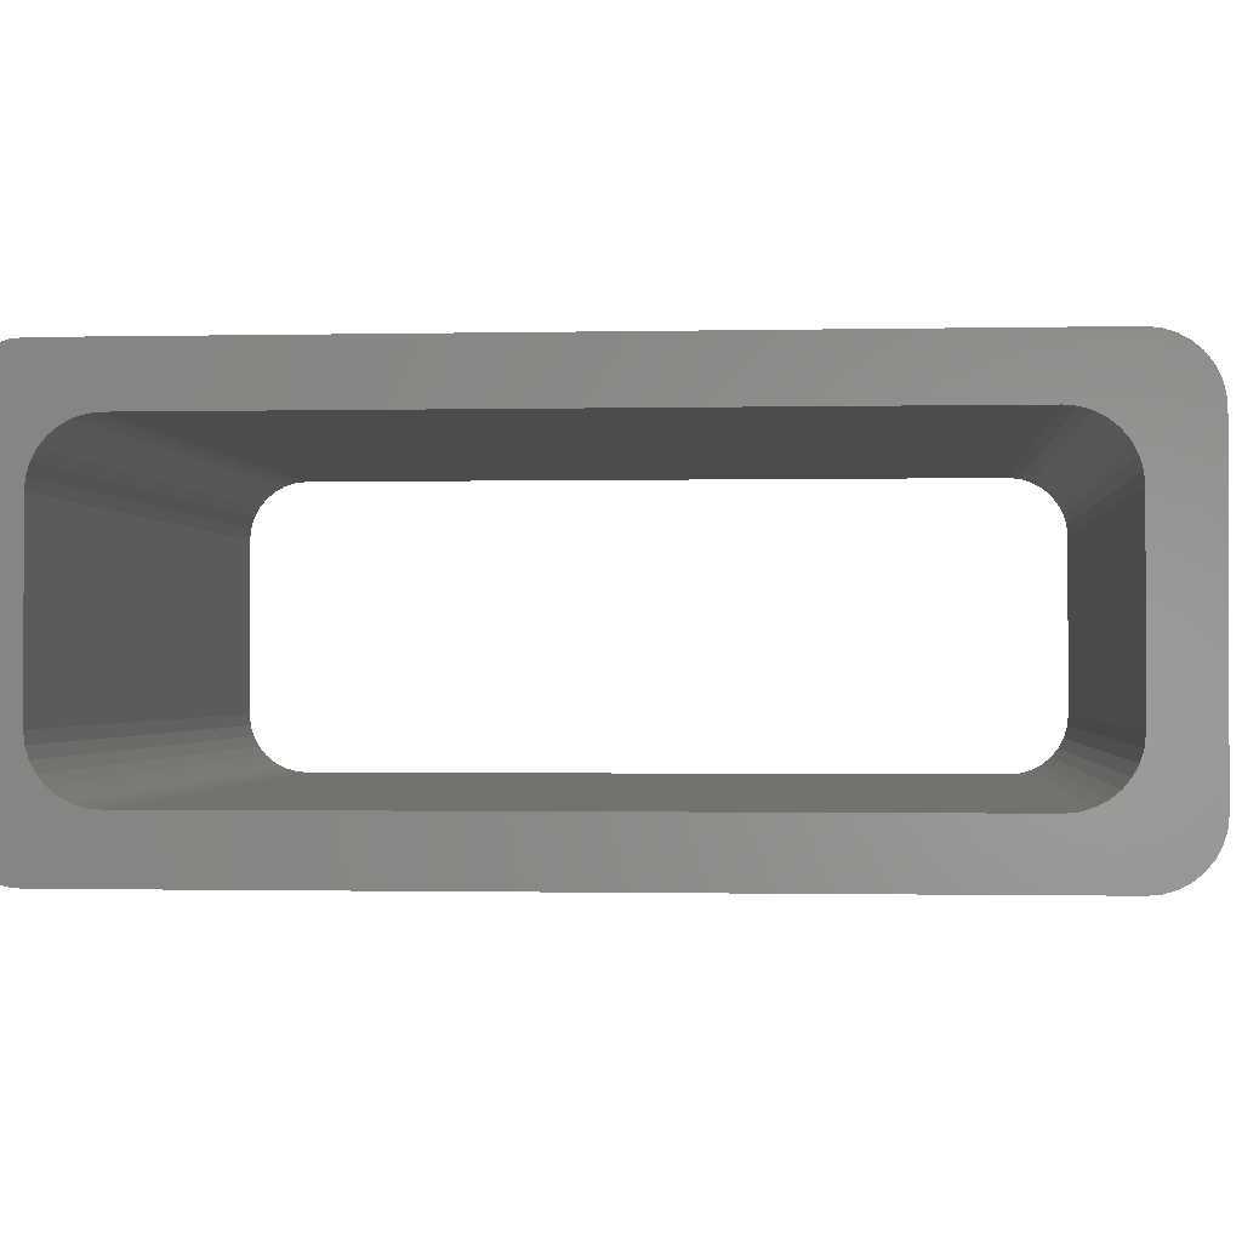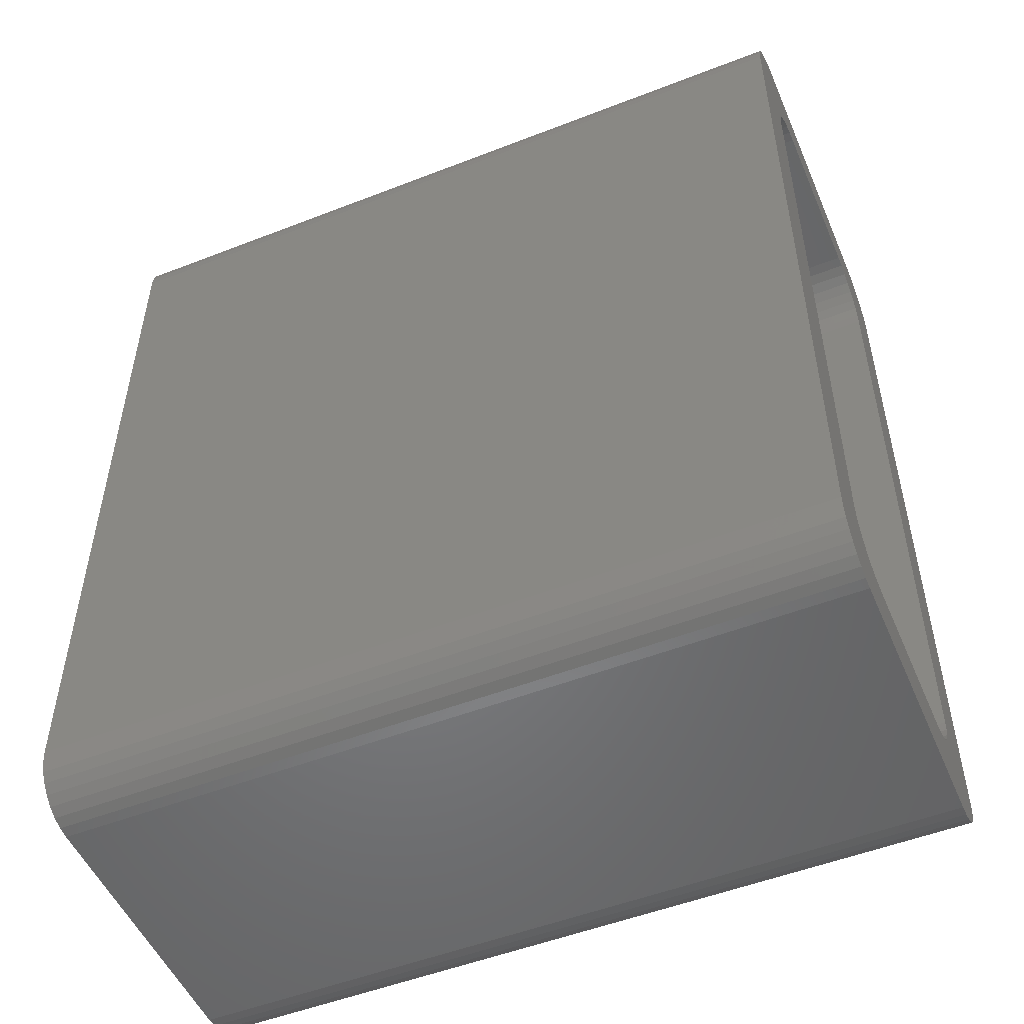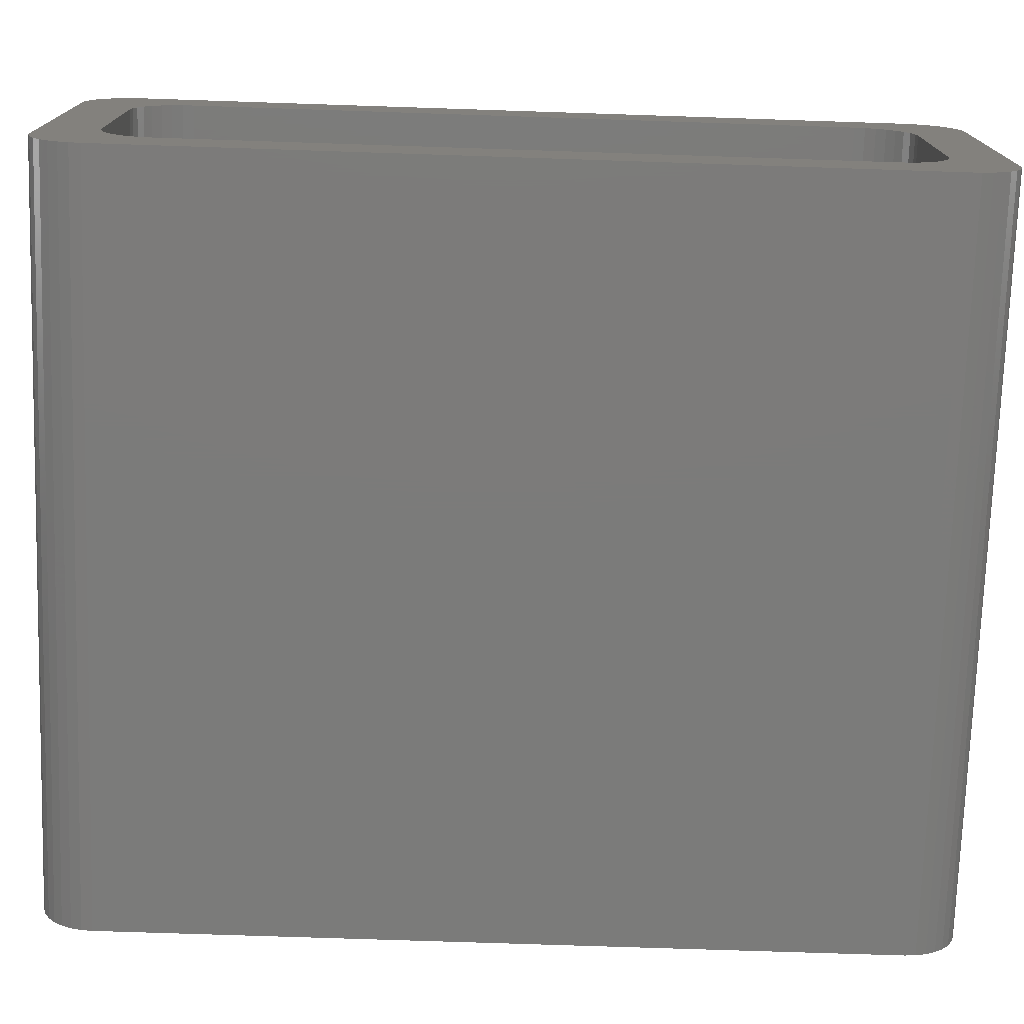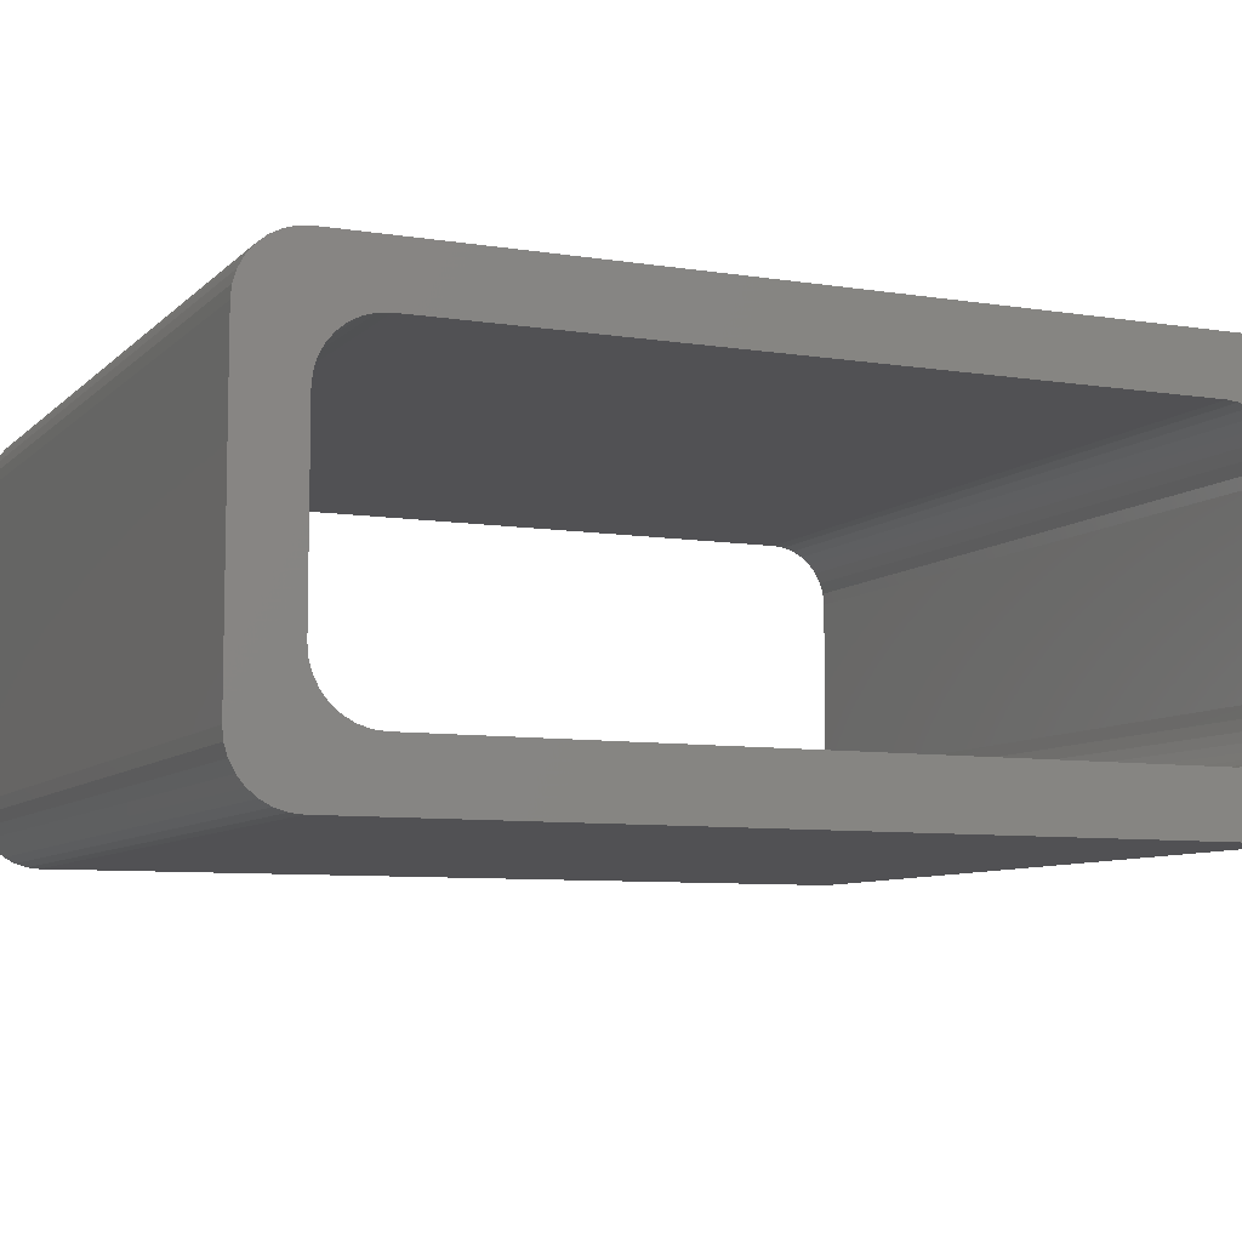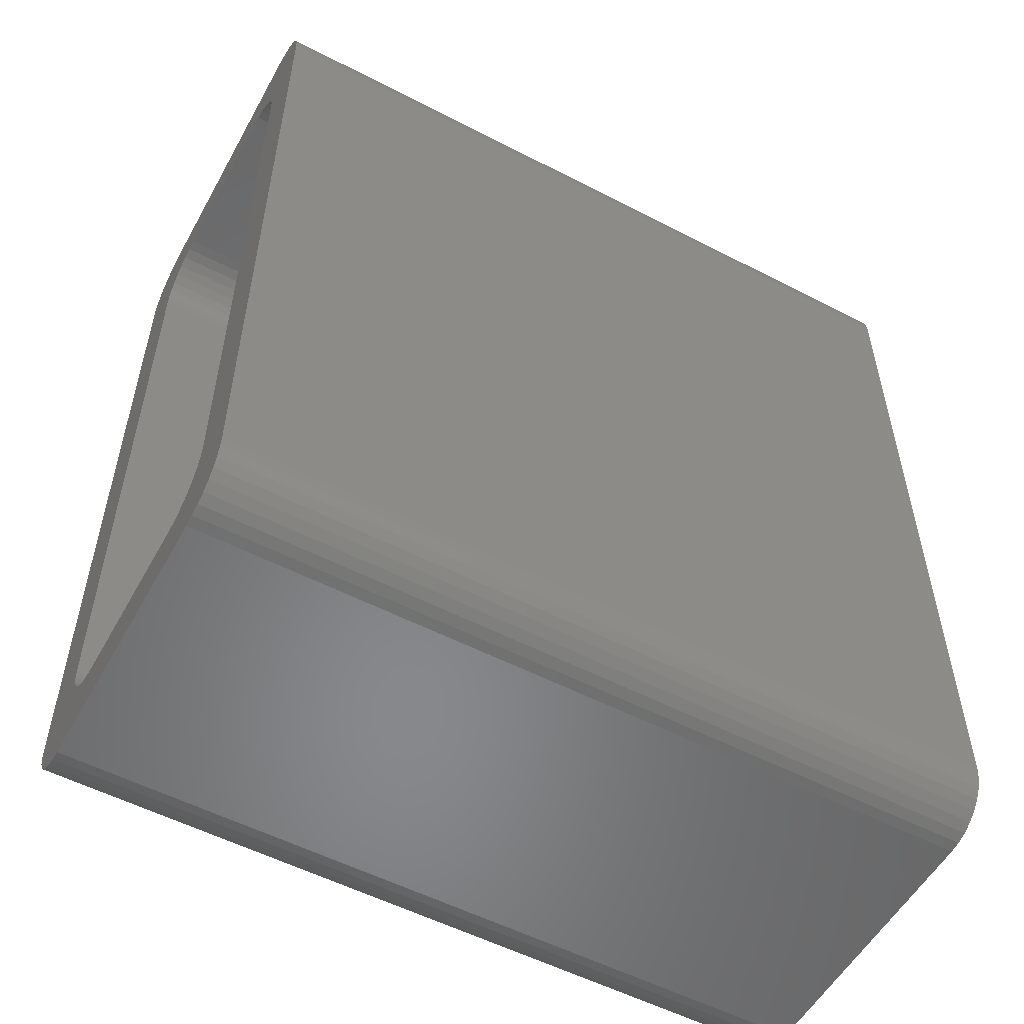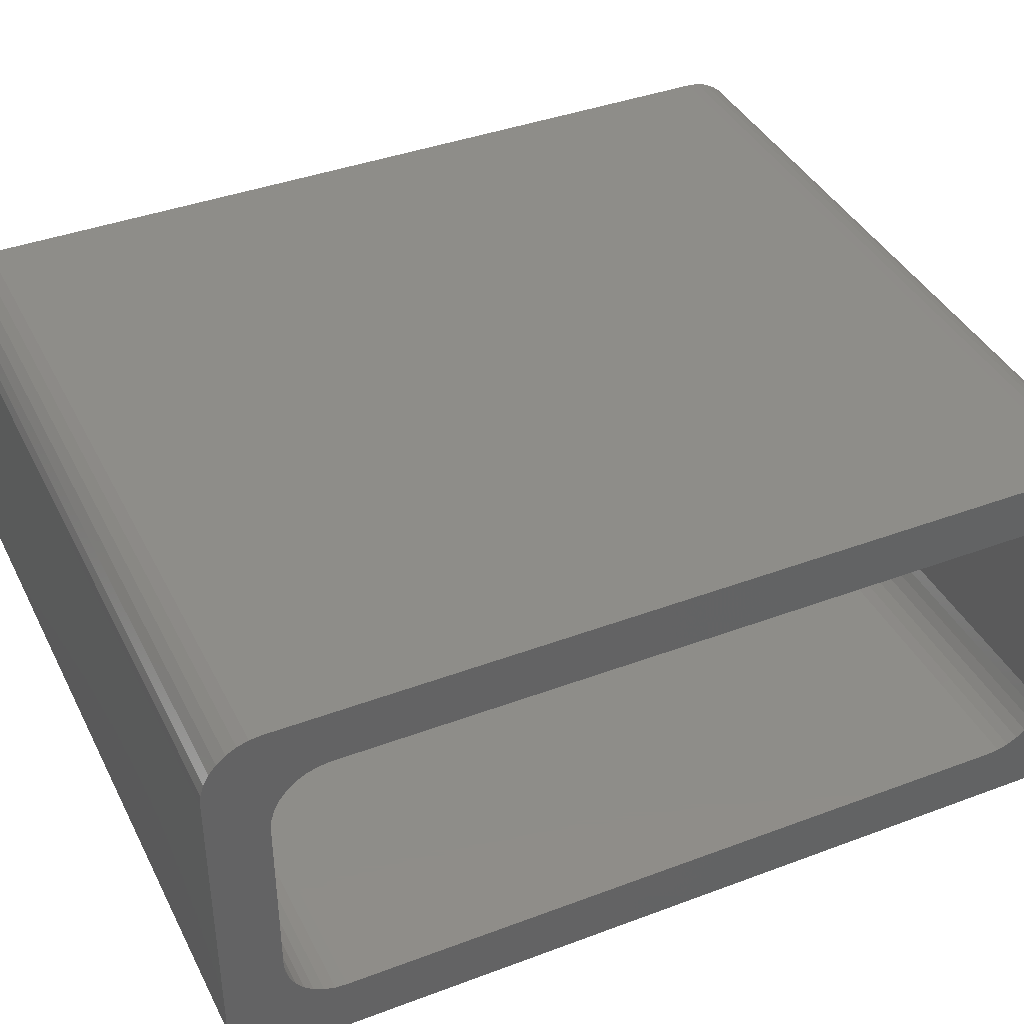
<metadata>
{"format":"stl","ext":"stl","renderer":"f3d","projection":"perspective","resolution":1024,"background":"white","views":[{"elev":-1.0,"azim":-85.2,"up":"+Y"},{"elev":-51.6,"azim":22.9,"up":"+Z"},{"elev":-74.5,"azim":88.1,"up":"+Y"},{"elev":-7.8,"azim":-114.1,"up":"+Y"},{"elev":-54.7,"azim":151.3,"up":"+Z"},{"elev":39.8,"azim":-114.9,"up":"+Y"}]}
</metadata>
<code>
# stl→obj: 144 verts, 288 faces
v 0.1641 0.09375 0.04688
v 0.1641 0.2349 0.04688
v -0.4688 0.09375 0.04688
v -0.4688 0.2349 0.04688
v 0.1641 0.04688 0.6562
v 0.1641 0.04688 0.09375
v -0.4688 0.04688 0.6562
v -0.4688 0.04688 0.09375
v 0.1641 0.3127 0.01373
v 0.1641 0.3185 0.02083
v 0.1641 0.3228 0.02894
v 0.1641 0.3127 0.7363
v 0.1641 0.3228 0.7211
v 0.1641 0.3185 0.7292
v 0.1641 0.04688 0.75
v 0.1641 0.03773 0.7491
v 0.1641 0.02894 0.7464
v 0.1641 0.2795 0
v 0.1641 0.2887 0.0009007
v 0.1641 0.2975 0.003568
v 0.1641 0.04688 0
v 0.1641 0 0.04688
v 0.1641 0.0009007 0.03773
v 0.1641 0.08461 0.04778
v 0.1641 0.07581 0.05044
v 0.1641 0.06771 0.05477
v 0.1641 0.0606 0.0606
v 0.1641 0.05477 0.06771
v 0.1641 0.05044 0.07581
v 0.1641 0.04778 0.08461
v 0.1641 0.2795 0.75
v 0.1641 0.08461 0.7022
v 0.1641 0.09375 0.7031
v 0.1641 0.2349 0.7031
v 0.1641 0.003568 0.02894
v 0.1641 0.0079 0.02083
v 0.1641 0.01373 0.01373
v 0.1641 0.02083 0.0079
v 0.1641 0.02894 0.003568
v 0.1641 0.03773 0.0009007
v 0.1641 0.3255 0.03773
v 0.1641 0.244 0.04778
v 0.1641 0.3056 0.0079
v 0.1641 0.3255 0.7123
v 0.1641 0.3056 0.7421
v 0.1641 0.2975 0.7464
v 0.1641 0.2887 0.7491
v 0.1641 0.244 0.7022
v 0.1641 0.3264 0.7031
v 0.1641 0.02083 0.7421
v 0.1641 0.01373 0.7363
v 0.1641 0.0079 0.7292
v 0.1641 0.003568 0.7211
v 0.1641 0.0009007 0.7123
v 0.1641 0 0.7031
v 0.1641 0.04778 0.6654
v 0.1641 0.05044 0.6742
v 0.1641 0.05477 0.6823
v 0.1641 0.0606 0.6894
v 0.1641 0.06771 0.6952
v 0.1641 0.07581 0.6996
v 0.1641 0.3264 0.04688
v 0.1641 0.2817 0.6562
v 0.1641 0.2817 0.09375
v 0.1641 0.2808 0.08461
v 0.1641 0.2782 0.07581
v 0.1641 0.2738 0.06771
v 0.1641 0.268 0.0606
v 0.1641 0.2609 0.05477
v 0.1641 0.2528 0.05044
v 0.1641 0.2528 0.6996
v 0.1641 0.2609 0.6952
v 0.1641 0.268 0.6894
v 0.1641 0.2738 0.6823
v 0.1641 0.2782 0.6742
v 0.1641 0.2808 0.6654
v -0.4688 0.01373 0.01373
v -0.4688 0.0079 0.02083
v -0.4688 0.003568 0.02894
v -0.4688 0.01373 0.7363
v -0.4688 0.003568 0.7211
v -0.4688 0.0079 0.7292
v -0.4688 0.2795 0.75
v -0.4688 0.2887 0.7491
v -0.4688 0.2975 0.7464
v -0.4688 0.3264 0.04688
v -0.4688 0.3255 0.03773
v -0.4688 0.244 0.04778
v -0.4688 0.2528 0.05044
v -0.4688 0.2609 0.05477
v -0.4688 0.268 0.0606
v -0.4688 0.2738 0.06771
v -0.4688 0.2782 0.07581
v -0.4688 0.2808 0.08461
v -0.4688 0.2817 0.09375
v -0.4688 0.2817 0.6562
v -0.4688 0.04688 0.75
v -0.4688 0.244 0.7022
v -0.4688 0.2349 0.7031
v -0.4688 0.09375 0.7031
v -0.4688 0.04688 0
v -0.4688 0.03773 0.0009007
v -0.4688 0.02894 0.003568
v -0.4688 0.2795 0
v -0.4688 0.3228 0.02894
v -0.4688 0.3185 0.02083
v -0.4688 0.3127 0.01373
v -0.4688 0.3056 0.0079
v -0.4688 0.2975 0.003568
v -0.4688 0.2887 0.0009007
v -0.4688 0.0009007 0.03773
v -0.4688 0.08461 0.04778
v -0.4688 0.02083 0.0079
v -0.4688 0.0009007 0.7123
v -0.4688 0.02083 0.7421
v -0.4688 0.02894 0.7464
v -0.4688 0.03773 0.7491
v -0.4688 0.08461 0.7022
v -0.4688 0 0.7031
v -0.4688 0.3056 0.7421
v -0.4688 0.3127 0.7363
v -0.4688 0.3185 0.7292
v -0.4688 0.3228 0.7211
v -0.4688 0.3255 0.7123
v -0.4688 0.3264 0.7031
v -0.4688 0.2808 0.6654
v -0.4688 0.2782 0.6742
v -0.4688 0.2738 0.6823
v -0.4688 0.268 0.6894
v -0.4688 0.2609 0.6952
v -0.4688 0.2528 0.6996
v -0.4688 0 0.04688
v -0.4688 0.04778 0.08461
v -0.4688 0.05044 0.07581
v -0.4688 0.05477 0.06771
v -0.4688 0.0606 0.0606
v -0.4688 0.06771 0.05477
v -0.4688 0.07581 0.05044
v -0.4688 0.07581 0.6996
v -0.4688 0.06771 0.6952
v -0.4688 0.0606 0.6894
v -0.4688 0.05477 0.6823
v -0.4688 0.05044 0.6742
v -0.4688 0.04778 0.6654
f 1 2 3
f 3 2 4
f 5 6 7
f 7 6 8
f 9 10 11
f 12 13 14
f 15 16 17
f 18 19 20
f 18 20 2
f 18 2 1
f 18 1 21
f 22 23 24
f 22 24 25
f 22 25 26
f 22 26 27
f 22 27 28
f 22 28 29
f 22 29 30
f 22 30 6
f 22 6 5
f 31 15 32
f 31 32 33
f 31 33 34
f 1 24 23
f 1 23 35
f 1 35 36
f 1 36 37
f 1 37 38
f 1 38 39
f 1 39 40
f 1 40 21
f 41 42 2
f 41 2 20
f 41 20 43
f 41 43 9
f 41 9 11
f 44 13 12
f 44 12 45
f 44 45 46
f 44 46 47
f 44 47 31
f 44 31 34
f 44 34 48
f 44 48 49
f 32 15 17
f 32 17 50
f 32 50 51
f 32 51 52
f 32 52 53
f 32 53 54
f 32 54 55
f 55 22 5
f 55 5 56
f 55 56 57
f 55 57 58
f 55 58 59
f 55 59 60
f 55 60 61
f 55 61 32
f 62 63 64
f 62 64 65
f 62 65 66
f 62 66 67
f 62 67 68
f 62 68 69
f 62 69 70
f 62 70 42
f 62 42 41
f 49 48 71
f 49 71 72
f 49 72 73
f 49 73 74
f 49 74 75
f 49 75 76
f 49 76 63
f 49 63 62
f 77 78 79
f 80 81 82
f 83 84 85
f 86 87 88
f 86 88 89
f 86 89 90
f 86 90 91
f 86 91 92
f 86 92 93
f 86 93 94
f 86 94 95
f 86 95 96
f 97 83 98
f 97 98 99
f 97 99 100
f 101 102 103
f 101 103 3
f 101 3 4
f 101 4 104
f 4 88 87
f 4 87 105
f 4 105 106
f 4 106 107
f 4 107 108
f 4 108 109
f 4 109 110
f 4 110 104
f 111 112 3
f 111 3 103
f 111 103 113
f 111 113 77
f 111 77 79
f 114 81 80
f 114 80 115
f 114 115 116
f 114 116 117
f 114 117 97
f 114 97 100
f 114 100 118
f 114 118 119
f 98 83 85
f 98 85 120
f 98 120 121
f 98 121 122
f 98 122 123
f 98 123 124
f 98 124 125
f 125 86 96
f 125 96 126
f 125 126 127
f 125 127 128
f 125 128 129
f 125 129 130
f 125 130 131
f 125 131 98
f 132 7 8
f 132 8 133
f 132 133 134
f 132 134 135
f 132 135 136
f 132 136 137
f 132 137 138
f 132 138 112
f 132 112 111
f 119 118 139
f 119 139 140
f 119 140 141
f 119 141 142
f 119 142 143
f 119 143 144
f 119 144 7
f 119 7 132
f 27 135 28
f 28 135 134
f 28 134 29
f 29 134 133
f 29 133 30
f 30 133 8
f 30 8 6
f 135 27 136
f 136 27 26
f 136 26 137
f 137 26 25
f 137 25 138
f 138 25 24
f 138 24 112
f 112 24 1
f 112 1 3
f 64 63 95
f 95 63 96
f 68 90 69
f 69 90 89
f 69 89 70
f 70 89 88
f 70 88 42
f 42 88 4
f 42 4 2
f 90 68 91
f 91 68 67
f 91 67 92
f 92 67 66
f 92 66 93
f 93 66 65
f 93 65 94
f 94 65 64
f 94 64 95
f 34 33 99
f 99 33 100
f 59 140 60
f 60 140 139
f 60 139 61
f 61 139 118
f 61 118 32
f 32 118 100
f 32 100 33
f 140 59 141
f 141 59 58
f 141 58 142
f 142 58 57
f 142 57 143
f 143 57 56
f 143 56 144
f 144 56 5
f 144 5 7
f 73 128 74
f 74 128 127
f 74 127 75
f 75 127 126
f 75 126 76
f 76 126 96
f 76 96 63
f 128 73 129
f 129 73 72
f 129 72 130
f 130 72 71
f 130 71 131
f 131 71 48
f 131 48 98
f 98 48 34
f 98 34 99
f 101 104 21
f 21 104 18
f 62 86 49
f 49 86 125
f 18 104 19
f 19 104 110
f 19 110 20
f 20 110 109
f 20 109 43
f 43 109 108
f 43 108 9
f 9 108 107
f 9 107 10
f 10 107 106
f 10 106 11
f 11 106 105
f 11 105 41
f 41 105 87
f 41 87 62
f 62 87 86
f 132 22 119
f 119 22 55
f 101 21 102
f 102 21 40
f 102 40 103
f 103 40 39
f 103 39 113
f 113 39 38
f 113 38 77
f 77 38 37
f 77 37 78
f 78 37 36
f 78 36 79
f 79 36 35
f 79 35 111
f 111 35 23
f 111 23 132
f 132 23 22
f 97 15 83
f 83 15 31
f 49 125 44
f 44 125 124
f 44 124 13
f 13 124 123
f 13 123 14
f 14 123 122
f 14 122 12
f 12 122 121
f 12 121 45
f 45 121 120
f 45 120 46
f 46 120 85
f 46 85 47
f 47 85 84
f 47 84 31
f 31 84 83
f 119 55 114
f 114 55 54
f 114 54 81
f 81 54 53
f 81 53 82
f 82 53 52
f 82 52 80
f 80 52 51
f 80 51 115
f 115 51 50
f 115 50 116
f 116 50 17
f 116 17 117
f 117 17 16
f 117 16 97
f 97 16 15

</code>
